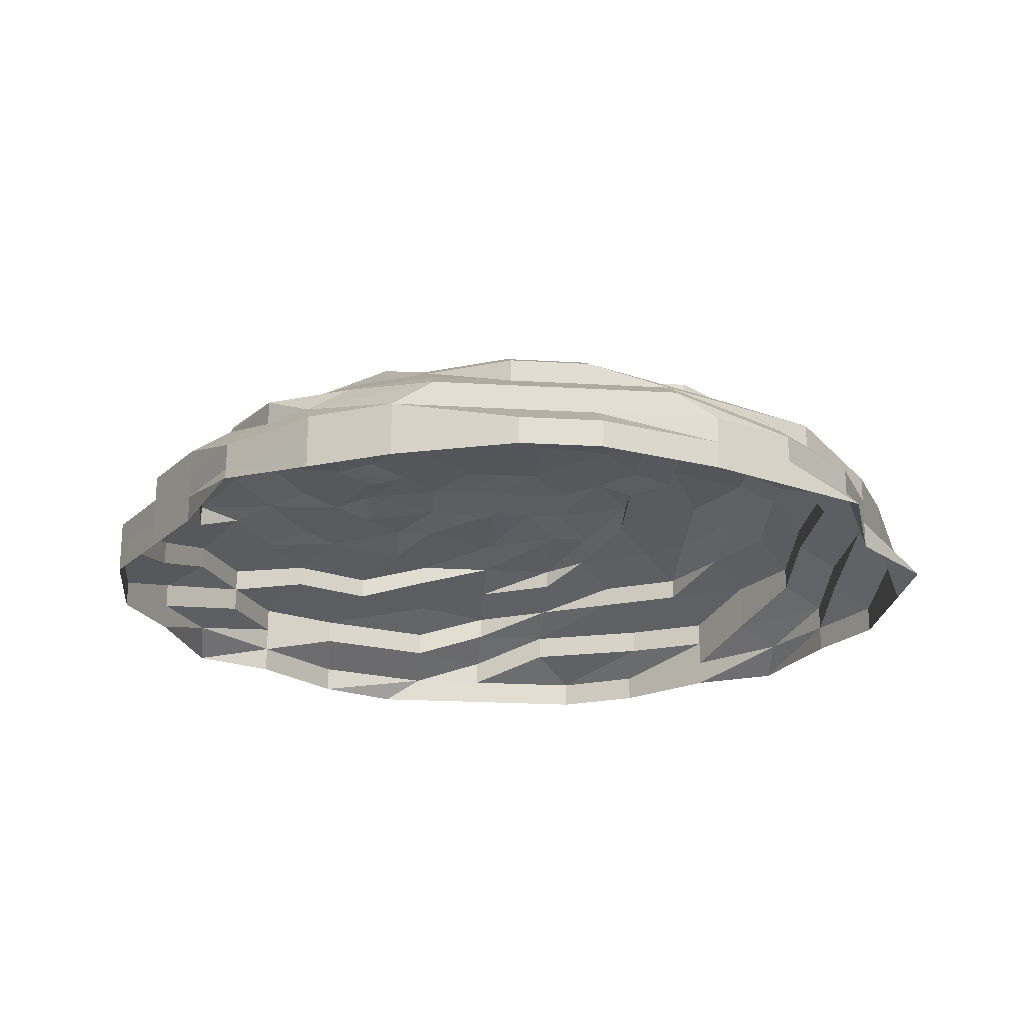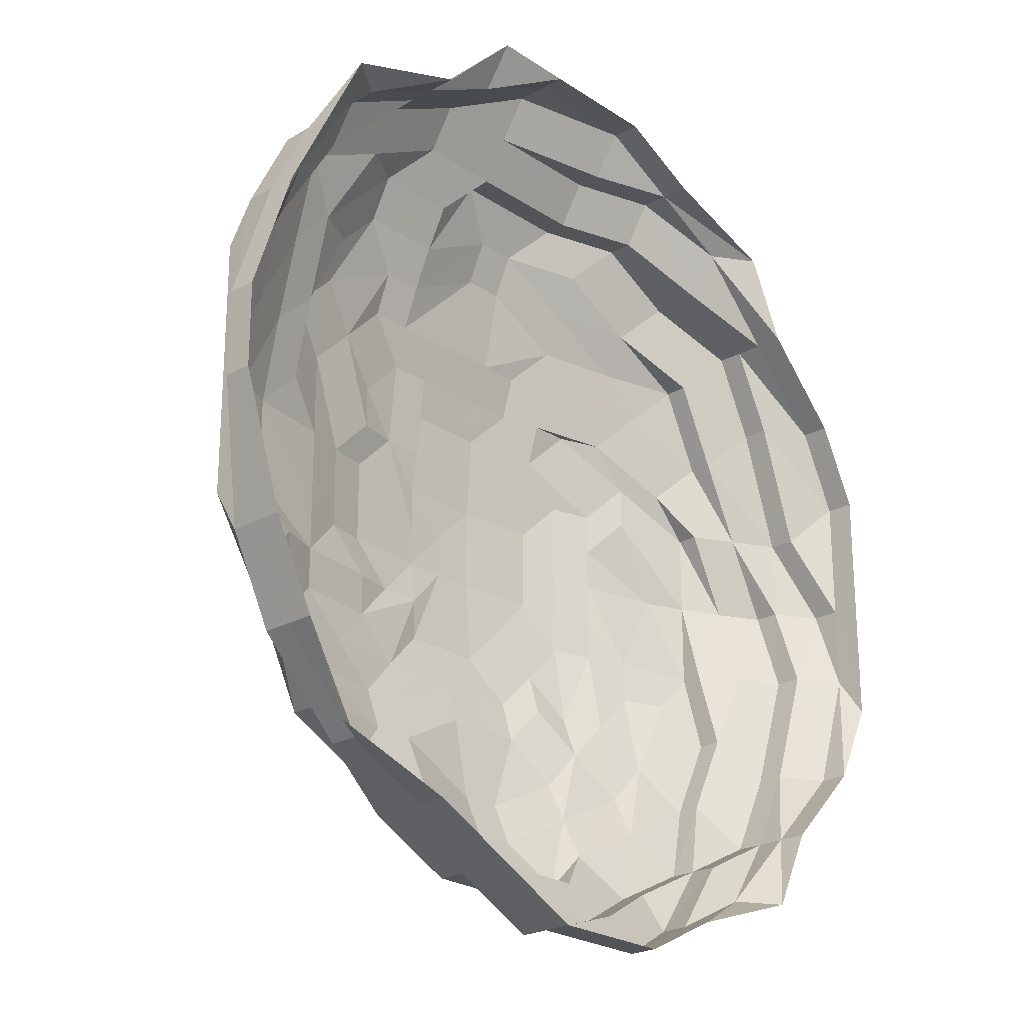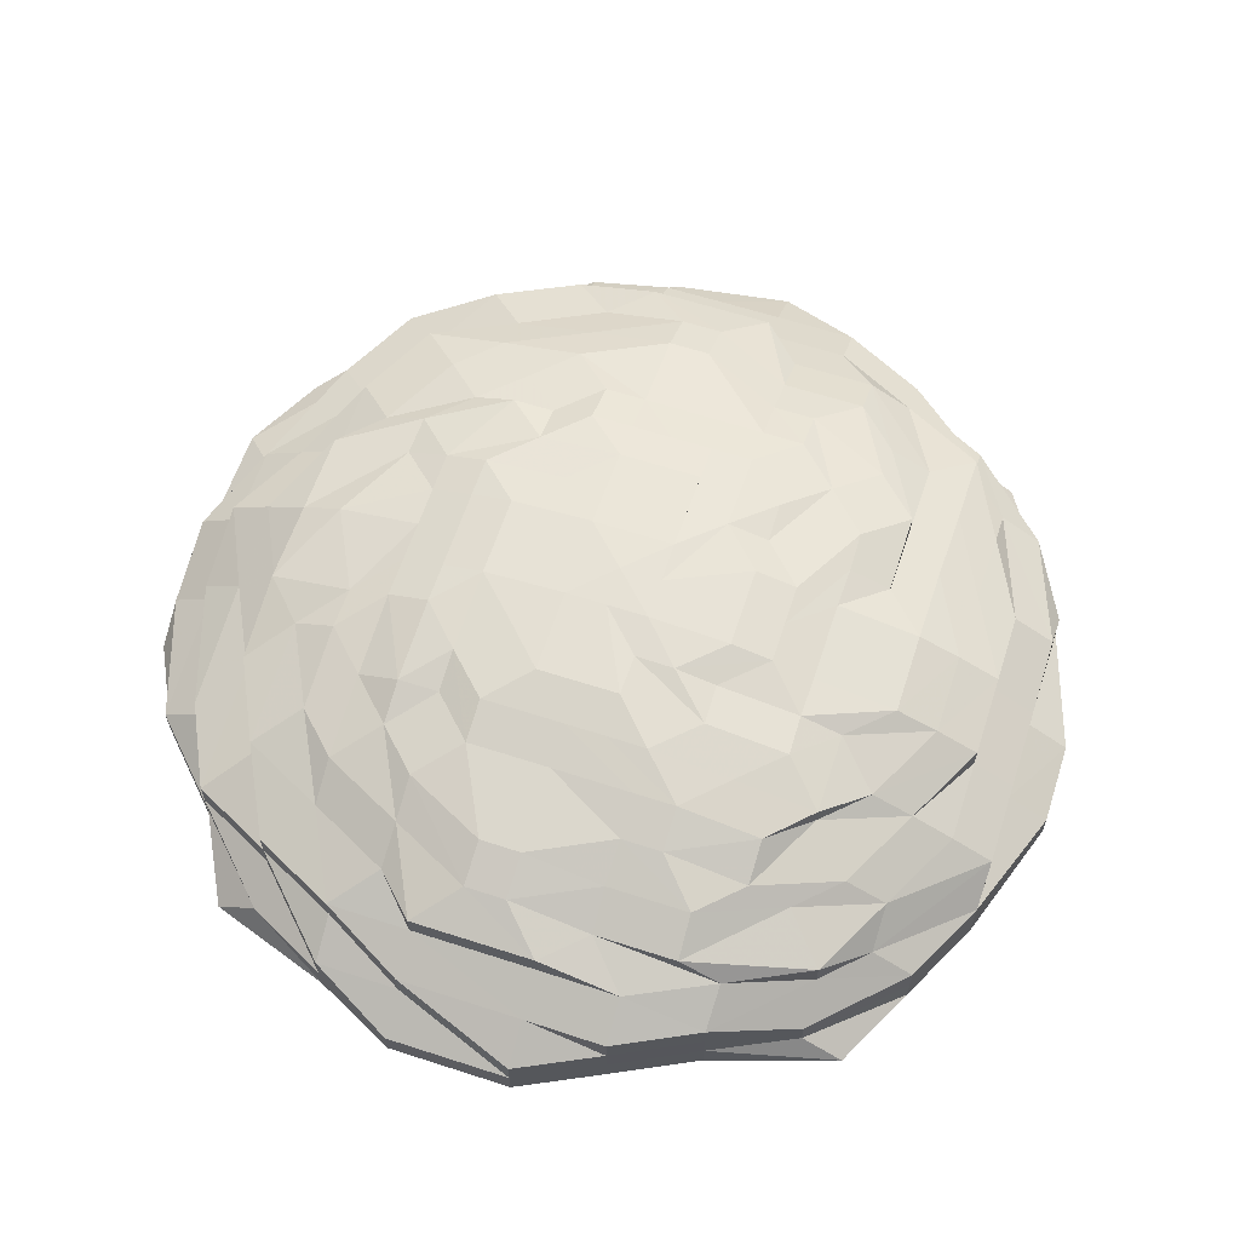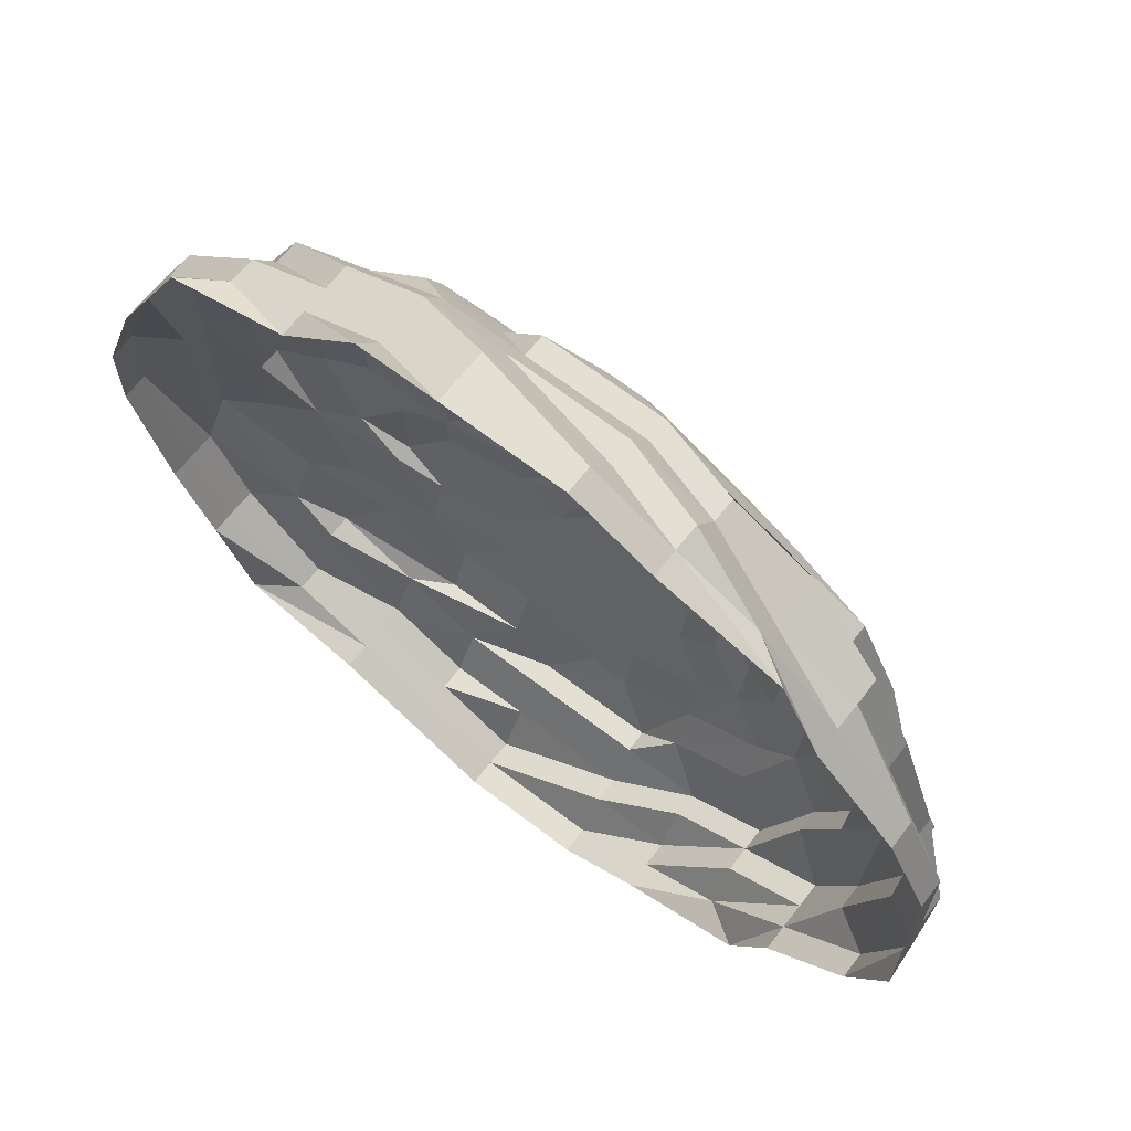
<metadata>
{"format":"obj","ext":"obj","renderer":"f3d","projection":"perspective","resolution":1024,"background":"white","views":[{"elev":-21.3,"azim":83.9,"up":"+Z"},{"elev":-23.7,"azim":132.3,"up":"+Y"},{"elev":61.9,"azim":18.3,"up":"+Z"},{"elev":67.0,"azim":-142.4,"up":"+Y"}]}
</metadata>
<code>
o 28337
v 2250 1881 13.9
v 2250 1881 13.9
v 2250 1881 13.91
v 2250 1881 13.91
v 2250 1881 13.9
v 2250 1881 13.91
v 2250 1881 13.9
v 2250 1881 13.91
v 2250 1881 13.9
v 2250 1881 13.91
v 2250 1881 13.9
v 2250 1881 13.92
v 2250 1881 13.91
v 2250 1881 13.9
v 2250 1881 13.92
v 2250 1881 13.92
v 2250 1881 13.91
v 2250 1881 13.9
v 2250 1881 13.92
v 2250 1882 13.91
v 2250 1882 13.9
v 2250 1882 13.92
v 2250 1882 13.91
v 2250 1882 13.9
v 2250 1882 13.92
v 2250 1882 13.91
v 2250 1882 13.9
v 2250 1882 13.92
v 2250 1882 13.91
v 2250 1882 13.9
v 2250 1882 13.92
v 2250 1881 13.91
v 2250 1881 13.9
v 2250 1881 13.92
v 2250 1881 13.91
v 2250 1881 13.9
v 2250 1881 13.92
v 2250 1881 13.91
v 2250 1881 13.9
v 2250 1881 13.92
v 2250 1881 13.91
v 2250 1881 13.9
v 2250 1881 13.92
v 2250 1881 13.91
v 2250 1881 13.9
v 2250 1881 13.92
v 2250 1881 13.91
v 2250 1881 13.9
v 2250 1881 13.92
v 2250 1881 13.91
v 2250 1881 13.9
v 2250 1881 13.92
v 2250 1881 13.91
v 2250 1881 13.9
v 2250 1881 13.92
v 2250 1881 13.91
v 2250 1881 13.9
v 2250 1881 13.92
v 2250 1881 13.91
v 2250 1881 13.9
v 2250 1881 13.92
v 2250 1881 13.91
v 2250 1881 13.9
v 2250 1881 13.92
v 2250 1881 13.91
v 2250 1881 13.9
v 2250 1881 13.92
v 2250 1881 13.91
v 2250 1881 13.9
v 2250 1881 13.92
v 2250 1881 13.91
v 2250 1881 13.9
v 2250 1881 13.92
v 2250 1881 13.91
v 2250 1881 13.9
v 2250 1881 13.92
v 2250 1881 13.91
v 2250 1881 13.92
v 2250 1881 13.92
v 2250 1881 13.92
v 2250 1881 13.92
v 2250 1881 13.92
v 2250 1881 13.92
v 2250 1881 13.92
v 2250 1881 13.92
v 2250 1881 13.92
v 2250 1881 13.93
v 2250 1881 13.92
v 2250 1881 13.93
v 2250 1881 13.93
v 2250 1881 13.92
v 2250 1881 13.93
v 2250 1881 13.92
v 2250 1881 13.93
v 2250 1882 13.92
v 2250 1881 13.93
v 2250 1882 13.92
v 2250 1881 13.93
v 2250 1882 13.92
v 2250 1881 13.93
v 2250 1881 13.92
v 2250 1881 13.93
v 2250 1881 13.92
v 2250 1881 13.93
v 2250 1881 13.92
v 2250 1881 13.93
v 2250 1881 13.92
v 2250 1881 13.93
v 2250 1881 13.92
v 2250 1881 13.93
v 2250 1881 13.92
v 2250 1881 13.93
v 2250 1881 13.92
v 2250 1881 13.93
v 2250 1881 13.92
v 2250 1881 13.93
v 2250 1881 13.92
v 2250 1881 13.93
v 2250 1881 13.92
v 2250 1881 13.93
v 2250 1881 13.92
v 2250 1881 13.93
v 2250 1881 13.92
v 2250 1881 13.93
v 2250 1881 13.92
v 2250 1881 13.93
v 2250 1881 13.92
v 2250 1881 13.93
v 2250 1881 13.92
v 2250 1881 13.93
v 2250 1881 13.92
v 2250 1881 13.93
v 2250 1881 13.93
v 2250 1881 13.93
v 2250 1881 13.93
v 2250 1881 13.93
v 2250 1881 13.93
v 2250 1881 13.93
v 2250 1881 13.93
v 2250 1881 13.93
v 2250 1881 13.94
v 2250 1881 13.93
v 2250 1881 13.94
v 2250 1881 13.94
v 2250 1881 13.93
v 2250 1881 13.94
v 2250 1881 13.93
v 2250 1881 13.94
v 2250 1881 13.93
v 2250 1881 13.94
v 2250 1881 13.93
v 2250 1881 13.94
v 2250 1881 13.93
v 2250 1881 13.94
v 2250 1881 13.93
v 2250 1881 13.94
v 2250 1881 13.93
v 2250 1881 13.94
v 2250 1881 13.93
v 2250 1881 13.94
v 2250 1881 13.93
v 2250 1881 13.94
v 2250 1881 13.93
v 2250 1881 13.94
v 2250 1881 13.93
v 2250 1881 13.94
v 2250 1881 13.93
v 2250 1881 13.94
v 2250 1881 13.93
v 2250 1881 13.94
v 2250 1881 13.93
v 2250 1881 13.94
v 2250 1881 13.93
v 2250 1881 13.94
v 2250 1881 13.93
v 2250 1881 13.94
v 2250 1881 13.93
v 2250 1881 13.94
v 2250 1881 13.93
v 2250 1881 13.94
v 2250 1881 13.93
v 2250 1881 13.94
v 2250 1881 13.93
v 2250 1881 13.94
v 2250 1881 13.93
v 2250 1881 13.94
v 2250 1881 13.94
v 2250 1881 13.94
v 2250 1881 13.94
v 2250 1881 13.94
v 2250 1881 13.94
v 2250 1881 13.94
v 2250 1881 13.94
v 2250 1881 13.94
v 2250 1881 13.95
v 2250 1881 13.94
v 2250 1881 13.95
v 2250 1881 13.95
v 2250 1881 13.94
v 2250 1881 13.95
v 2250 1881 13.95
v 2250 1881 13.94
v 2250 1881 13.95
v 2250 1881 13.94
v 2250 1881 13.95
v 2250 1881 13.95
v 2250 1881 13.95
v 2250 1881 13.94
v 2250 1881 13.95
v 2250 1881 13.95
v 2250 1881 13.95
v 2250 1881 13.95
v 2250 1881 13.95
v 2250 1881 13.95
v 2250 1881 13.95
v 2250 1881 13.95
v 2250 1881 13.95
v 2250 1881 13.95
v 2250 1881 13.95
v 2250 1881 13.95
v 2250 1881 13.95
v 2250 1881 13.94
v 2250 1881 13.95
v 2250 1881 13.94
v 2250 1881 13.95
v 2250 1881 13.95
v 2250 1881 13.94
v 2250 1881 13.95
v 2250 1881 13.95
v 2250 1881 13.95
v 2250 1881 13.95
v 2250 1881 13.95
v 2250 1881 13.95
v 2250 1881 13.95
v 2250 1881 13.94
v 2250 1881 13.94
v 2250 1881 13.95
v 2250 1881 13.95
v 2250 1881 13.95
v 2250 1881 13.95
v 2250 1881 13.95
v 2250 1881 13.95
v 2250 1881 13.95
v 2250 1881 13.95
v 2250 1881 13.94
v 2250 1881 13.95
v 2250 1881 13.95
v 2250 1881 13.94
v 2250 1881 13.94
v 2250 1881 13.95
v 2250 1881 13.95
v 2250 1881 13.95
v 2250 1881 13.94
v 2250 1881 13.95
v 2250 1881 13.95
v 2250 1881 13.95
v 2250 1881 13.94
v 2250 1881 13.95
v 2250 1881 13.95
v 2250 1881 13.94
v 2250 1881 13.95
v 2250 1881 13.95
v 2250 1881 13.95
v 2250 1881 13.94
v 2250 1881 13.95
v 2250 1881 13.95
v 2250 1881 13.95
v 2250 1881 13.94
v 2250 1881 13.95
v 2250 1881 13.95
v 2250 1881 13.95
v 2250 1881 13.95
v 2250 1881 13.95
v 2250 1881 13.94
v 2250 1881 13.95
v 2250 1881 13.94
v 2250 1881 13.95
v 2250 1881 13.94
v 2250 1881 13.95
v 2250 1881 13.95
v 2250 1881 13.95
v 2250 1881 13.95
v 2250 1881 13.94
v 2250 1881 13.95
v 2250 1881 13.95
v 2250 1881 13.95
v 2250 1881 13.95
v 2250 1881 13.95
v 2250 1881 13.95
v 2250 1881 13.95
v 2250 1881 13.95
v 2250 1881 13.95
v 2250 1881 13.95
v 2250 1881 13.95
v 2250 1881 13.95
v 2250 1881 13.95
v 2250 1881 13.95
v 2250 1881 13.95
v 2250 1881 13.95
v 2250 1881 13.95
v 2250 1881 13.95
v 2250 1881 13.95
v 2250 1881 13.95
v 2250 1881 13.95
v 2250 1881 13.95
v 2250 1881 13.95
f 1 2 3
f 3 2 4
f 2 5 4
f 6 1 3
f 7 1 6
f 4 5 8
f 5 9 8
f 10 7 6
f 11 7 10
f 6 3 12
f 13 11 10
f 14 11 13
f 10 6 15
f 15 6 12
f 13 10 16
f 16 10 15
f 17 14 13
f 18 14 17
f 19 13 16
f 17 13 19
f 20 18 17
f 21 18 20
f 22 17 19
f 20 17 22
f 23 21 20
f 24 21 23
f 25 20 22
f 23 20 25
f 26 24 23
f 27 24 26
f 28 23 25
f 26 23 28
f 29 27 26
f 30 27 29
f 31 26 28
f 29 26 31
f 32 30 29
f 33 30 32
f 34 29 31
f 32 29 34
f 35 33 32
f 36 33 35
f 37 32 34
f 35 32 37
f 38 36 35
f 39 36 38
f 40 35 37
f 38 35 40
f 41 39 38
f 42 39 41
f 43 38 40
f 41 38 43
f 44 42 41
f 45 42 44
f 46 41 43
f 44 41 46
f 47 45 44
f 48 45 47
f 49 44 46
f 47 44 49
f 50 48 47
f 51 48 50
f 52 47 49
f 50 47 52
f 53 51 50
f 54 51 53
f 55 50 52
f 53 50 55
f 56 54 53
f 57 54 56
f 58 53 55
f 56 53 58
f 59 57 56
f 60 57 59
f 61 56 58
f 59 56 61
f 62 60 59
f 63 60 62
f 64 59 61
f 62 59 64
f 65 63 62
f 66 63 65
f 67 62 64
f 65 62 67
f 68 66 65
f 69 66 68
f 70 65 67
f 68 65 70
f 71 69 68
f 72 69 71
f 73 68 70
f 71 68 73
f 74 72 71
f 75 72 74
f 76 71 73
f 74 71 76
f 77 75 74
f 9 75 77
f 8 9 77
f 77 74 78
f 78 74 76
f 8 77 79
f 79 77 78
f 80 8 79
f 4 8 80
f 79 78 81
f 82 4 80
f 3 4 82
f 12 3 82
f 80 79 83
f 83 79 81
f 82 80 84
f 84 80 83
f 12 82 85
f 85 82 84
f 86 12 85
f 15 12 86
f 85 84 87
f 88 15 86
f 16 15 88
f 86 85 89
f 89 85 87
f 88 86 90
f 90 86 89
f 91 16 88
f 19 16 91
f 92 88 90
f 91 88 92
f 93 19 91
f 22 19 93
f 94 91 92
f 93 91 94
f 95 22 93
f 25 22 95
f 96 93 94
f 95 93 96
f 97 25 95
f 28 25 97
f 98 95 96
f 97 95 98
f 99 28 97
f 31 28 99
f 100 97 98
f 99 97 100
f 101 31 99
f 34 31 101
f 102 99 100
f 101 99 102
f 103 34 101
f 37 34 103
f 104 101 102
f 103 101 104
f 105 37 103
f 40 37 105
f 106 103 104
f 105 103 106
f 107 40 105
f 43 40 107
f 108 105 106
f 107 105 108
f 109 43 107
f 46 43 109
f 110 107 108
f 109 107 110
f 111 46 109
f 49 46 111
f 112 109 110
f 111 109 112
f 113 49 111
f 52 49 113
f 114 111 112
f 113 111 114
f 115 52 113
f 55 52 115
f 116 113 114
f 115 113 116
f 117 55 115
f 58 55 117
f 118 115 116
f 117 115 118
f 119 58 117
f 61 58 119
f 120 117 118
f 119 117 120
f 121 61 119
f 64 61 121
f 122 119 120
f 121 119 122
f 123 64 121
f 67 64 123
f 124 121 122
f 123 121 124
f 125 67 123
f 70 67 125
f 126 123 124
f 125 123 126
f 127 70 125
f 73 70 127
f 128 125 126
f 127 125 128
f 129 73 127
f 76 73 129
f 130 127 128
f 129 127 130
f 131 76 129
f 78 76 131
f 81 78 131
f 131 129 132
f 132 129 130
f 81 131 133
f 133 131 132
f 134 81 133
f 83 81 134
f 133 132 135
f 136 83 134
f 84 83 136
f 87 84 136
f 134 133 137
f 137 133 135
f 136 134 138
f 138 134 137
f 87 136 139
f 139 136 138
f 140 87 139
f 89 87 140
f 139 138 141
f 142 89 140
f 90 89 142
f 140 139 143
f 143 139 141
f 142 140 144
f 144 140 143
f 145 90 142
f 92 90 145
f 146 142 144
f 145 142 146
f 147 92 145
f 94 92 147
f 148 145 146
f 147 145 148
f 149 94 147
f 96 94 149
f 150 147 148
f 149 147 150
f 151 96 149
f 98 96 151
f 152 149 150
f 151 149 152
f 153 98 151
f 100 98 153
f 154 151 152
f 153 151 154
f 155 100 153
f 102 100 155
f 156 153 154
f 155 153 156
f 157 102 155
f 104 102 157
f 158 155 156
f 157 155 158
f 159 104 157
f 106 104 159
f 160 157 158
f 159 157 160
f 161 106 159
f 108 106 161
f 162 159 160
f 161 159 162
f 163 108 161
f 110 108 163
f 164 161 162
f 163 161 164
f 165 110 163
f 112 110 165
f 166 163 164
f 165 163 166
f 167 112 165
f 114 112 167
f 168 165 166
f 167 165 168
f 169 114 167
f 116 114 169
f 170 167 168
f 169 167 170
f 171 116 169
f 118 116 171
f 172 169 170
f 171 169 172
f 173 118 171
f 120 118 173
f 174 171 172
f 173 171 174
f 175 120 173
f 122 120 175
f 176 173 174
f 175 173 176
f 177 122 175
f 124 122 177
f 178 175 176
f 177 175 178
f 179 124 177
f 126 124 179
f 180 177 178
f 179 177 180
f 181 126 179
f 128 126 181
f 182 179 180
f 181 179 182
f 183 128 181
f 130 128 183
f 184 181 182
f 183 181 184
f 185 130 183
f 132 130 185
f 135 132 185
f 185 183 186
f 186 183 184
f 135 185 187
f 187 185 186
f 188 135 187
f 137 135 188
f 187 186 189
f 190 137 188
f 138 137 190
f 141 138 190
f 188 187 191
f 191 187 189
f 190 188 192
f 192 188 191
f 141 190 193
f 193 190 192
f 194 141 193
f 143 141 194
f 193 192 195
f 196 143 194
f 144 143 196
f 194 193 197
f 197 193 195
f 196 194 198
f 198 194 197
f 199 144 196
f 146 144 199
f 200 196 198
f 199 196 200
f 198 197 201
f 200 198 201
f 202 146 199
f 148 146 202
f 203 199 200
f 202 199 203
f 204 148 202
f 150 148 204
f 205 202 203
f 204 202 205
f 203 200 206
f 206 200 201
f 205 203 207
f 207 203 206
f 208 150 204
f 152 150 208
f 209 204 205
f 208 204 209
f 210 205 207
f 209 205 210
f 211 210 212
f 213 209 210
f 210 207 214
f 207 206 214
f 215 210 214
f 215 214 216
f 217 209 213
f 217 208 209
f 218 217 213
f 214 206 219
f 214 219 216
f 206 201 219
f 220 221 216
f 222 208 217
f 222 152 208
f 154 152 222
f 223 222 217
f 223 217 218
f 224 154 222
f 224 222 223
f 156 154 224
f 218 225 226
f 227 156 224
f 158 156 227
f 228 224 223
f 227 224 228
f 229 223 218
f 228 223 229
f 229 218 230
f 230 226 231
f 230 218 232
f 233 229 230
f 233 228 229
f 234 227 228
f 234 228 233
f 235 158 227
f 235 227 234
f 160 158 235
f 236 160 235
f 162 160 236
f 237 235 234
f 236 235 237
f 238 234 233
f 237 234 238
f 238 233 239
f 239 233 230
f 240 237 238
f 239 230 241
f 242 238 239
f 240 238 242
f 242 239 241
f 241 230 243
f 244 236 237
f 244 237 240
f 245 162 236
f 245 236 244
f 164 162 245
f 241 243 246
f 243 216 246
f 247 245 244
f 247 244 240
f 248 164 245
f 248 245 247
f 166 164 248
f 249 166 248
f 168 166 249
f 250 248 247
f 249 248 250
f 251 247 240
f 250 247 251
f 251 240 252
f 252 240 242
f 252 242 241
f 253 168 249
f 170 168 253
f 254 249 250
f 253 249 254
f 254 250 255
f 255 250 251
f 256 253 254
f 257 170 253
f 257 253 256
f 172 170 257
f 255 251 258
f 258 251 252
f 259 254 255
f 259 255 258
f 256 254 259
f 260 172 257
f 174 172 260
f 261 257 256
f 260 257 261
f 262 256 259
f 261 256 262
f 262 259 263
f 263 259 258
f 264 174 260
f 176 174 264
f 265 260 261
f 264 260 265
f 266 261 262
f 265 261 266
f 267 262 263
f 266 262 267
f 268 176 264
f 178 176 268
f 269 264 265
f 268 264 269
f 270 265 266
f 269 265 270
f 271 266 267
f 270 266 271
f 272 269 270
f 272 270 271
f 273 268 269
f 273 269 272
f 274 178 268
f 274 268 273
f 180 178 274
f 271 267 275
f 267 263 275
f 276 180 274
f 182 180 276
f 277 274 273
f 276 274 277
f 278 182 276
f 184 182 278
f 279 276 277
f 278 276 279
f 277 273 280
f 280 273 272
f 279 277 281
f 281 277 280
f 282 278 279
f 282 279 281
f 283 184 278
f 283 278 282
f 186 184 283
f 189 186 283
f 284 283 282
f 189 283 284
f 285 282 281
f 284 282 285
f 286 189 284
f 191 189 286
f 287 284 285
f 286 284 287
f 285 281 288
f 287 285 288
f 289 191 286
f 192 191 289
f 195 192 289
f 289 286 290
f 290 286 287
f 195 289 291
f 291 289 290
f 292 195 291
f 197 195 292
f 201 197 292
f 292 291 293
f 291 290 293
f 201 292 294
f 294 292 293
f 219 201 294
f 219 294 295
f 294 293 295
f 216 219 295
f 216 295 246
f 290 287 296
f 293 290 296
f 296 287 288
f 295 293 297
f 293 296 297
f 296 288 297
f 295 297 246
f 297 288 298
f 297 298 246
f 288 299 298
f 288 281 299
f 281 280 299
f 299 280 300
f 299 300 298
f 280 272 300
f 300 272 271
f 300 271 298
f 298 271 275
f 298 275 246
f 275 301 246
f 301 241 246
f 275 263 301
f 301 252 241
f 263 258 301
f 258 252 301
f 302 303 304
f 305 304 306

</code>
